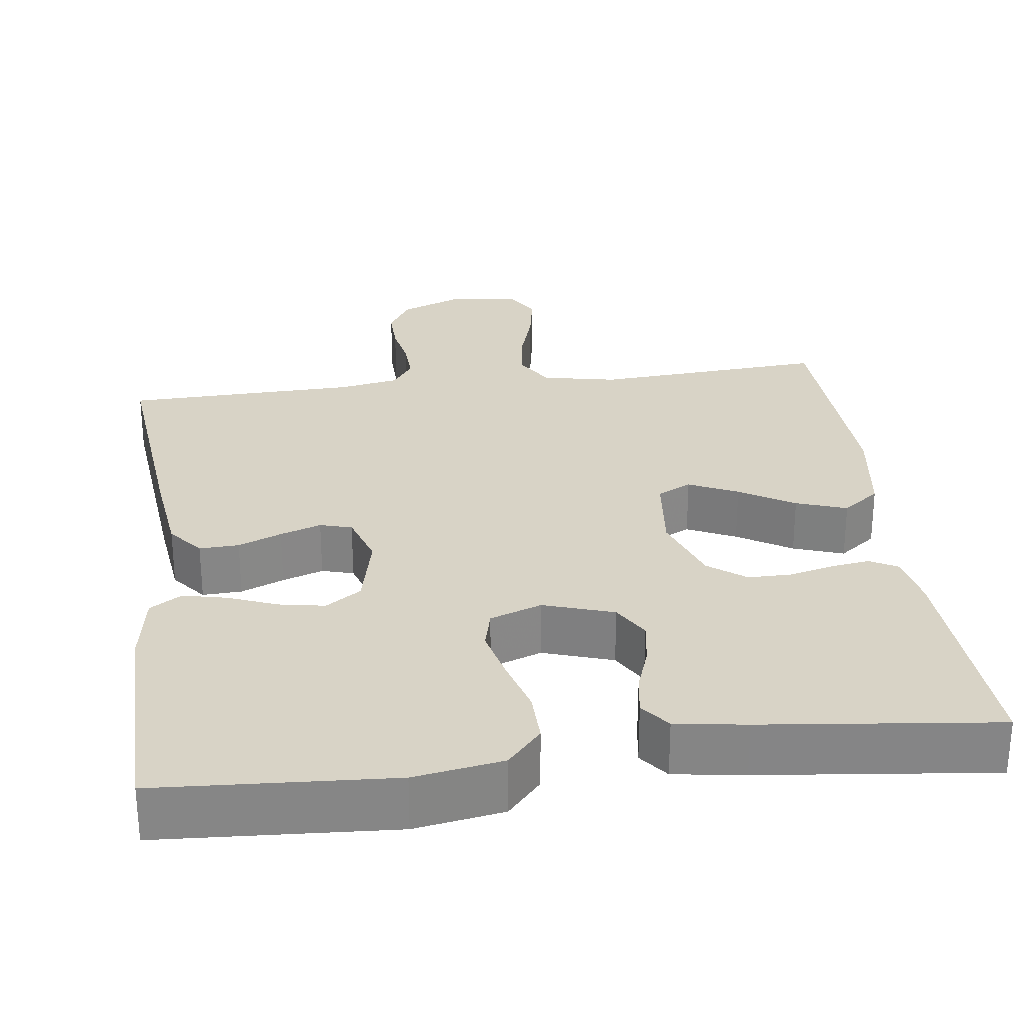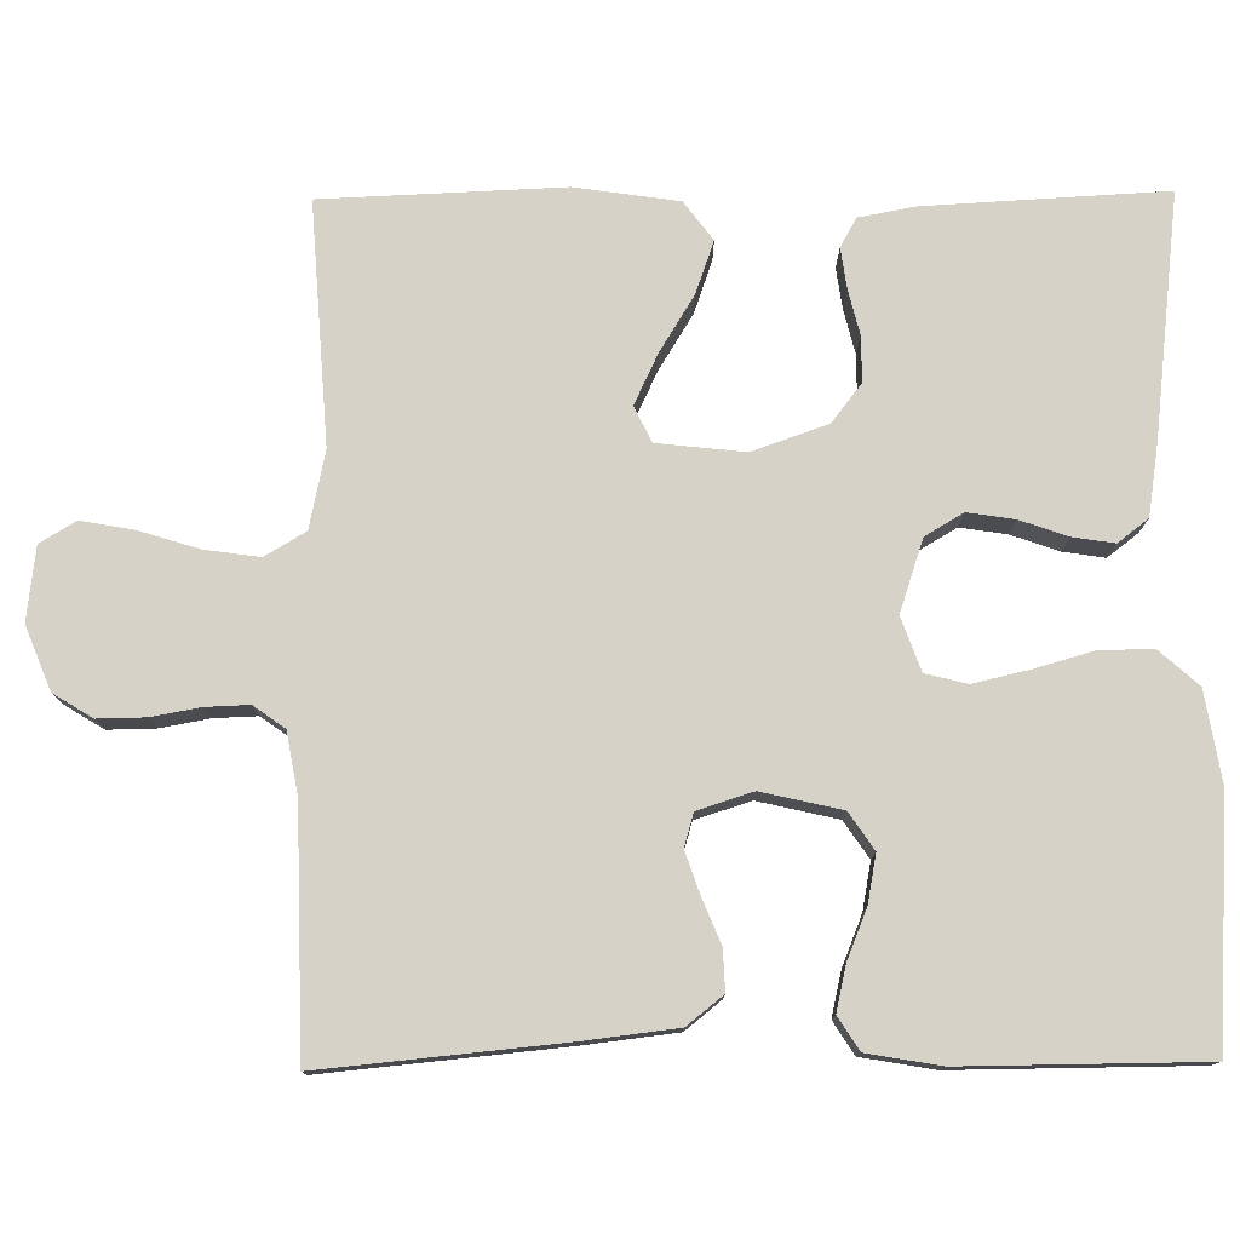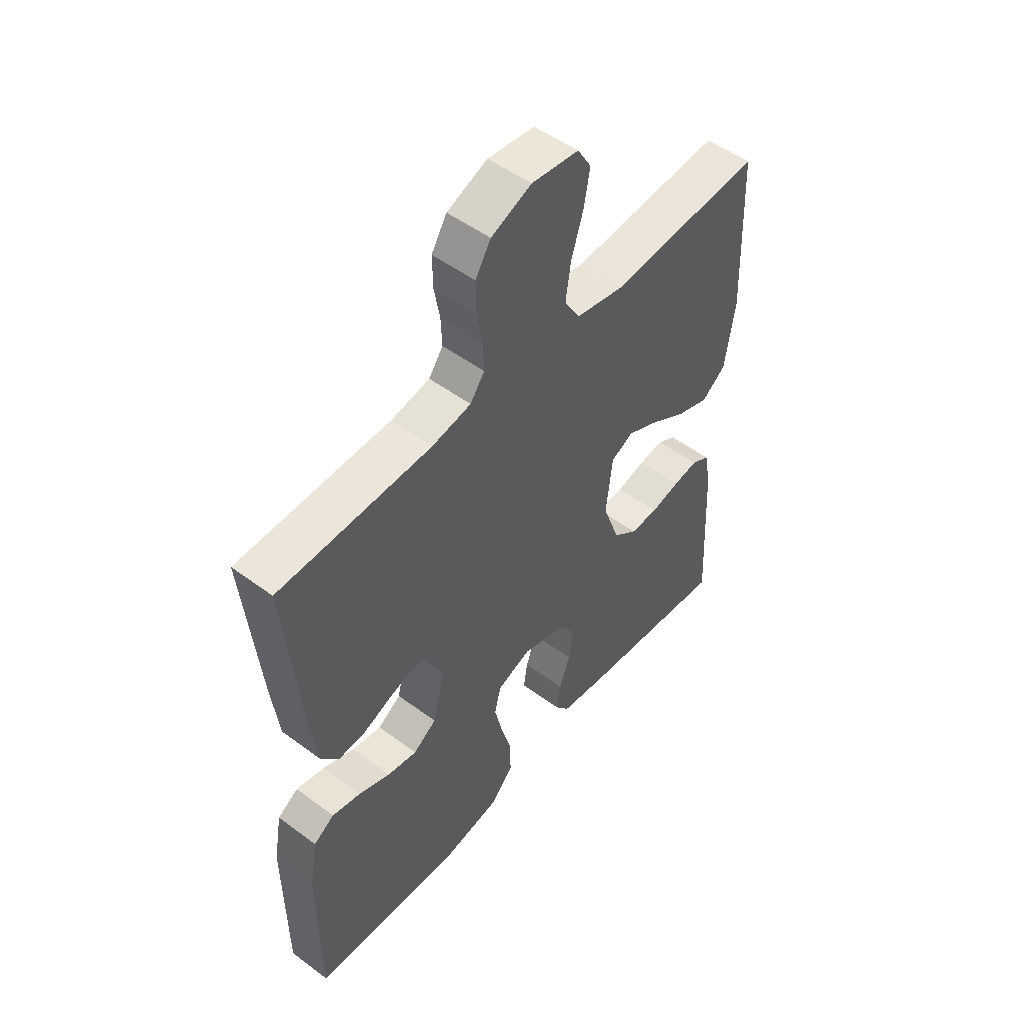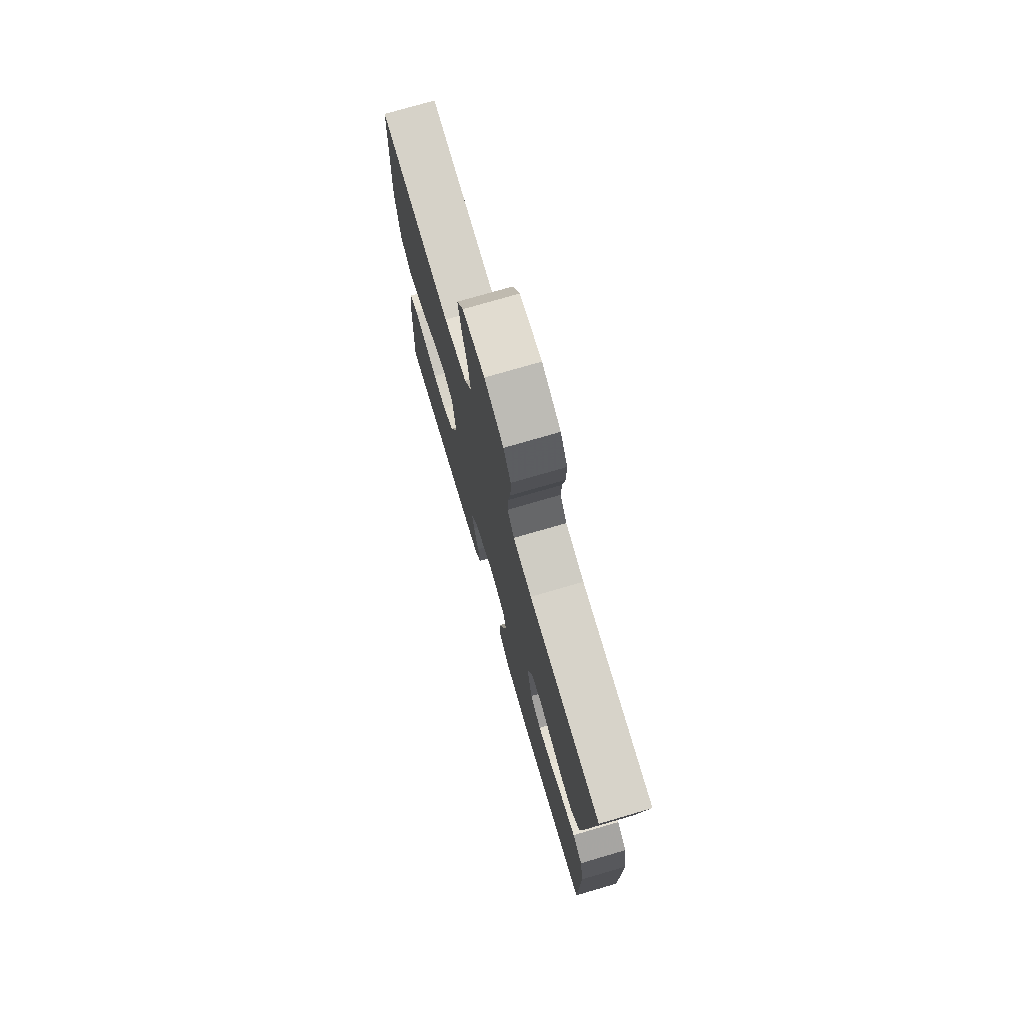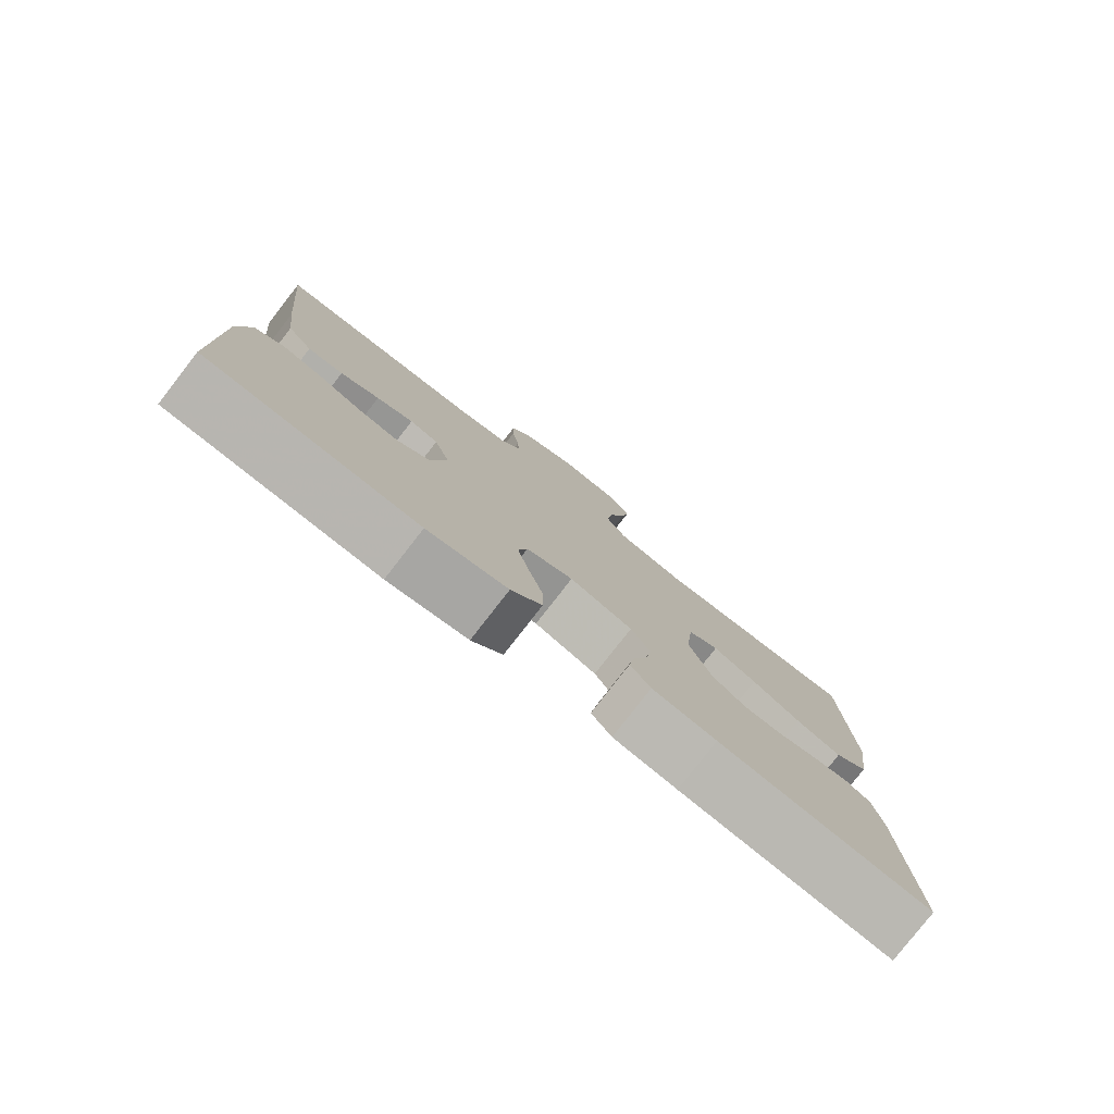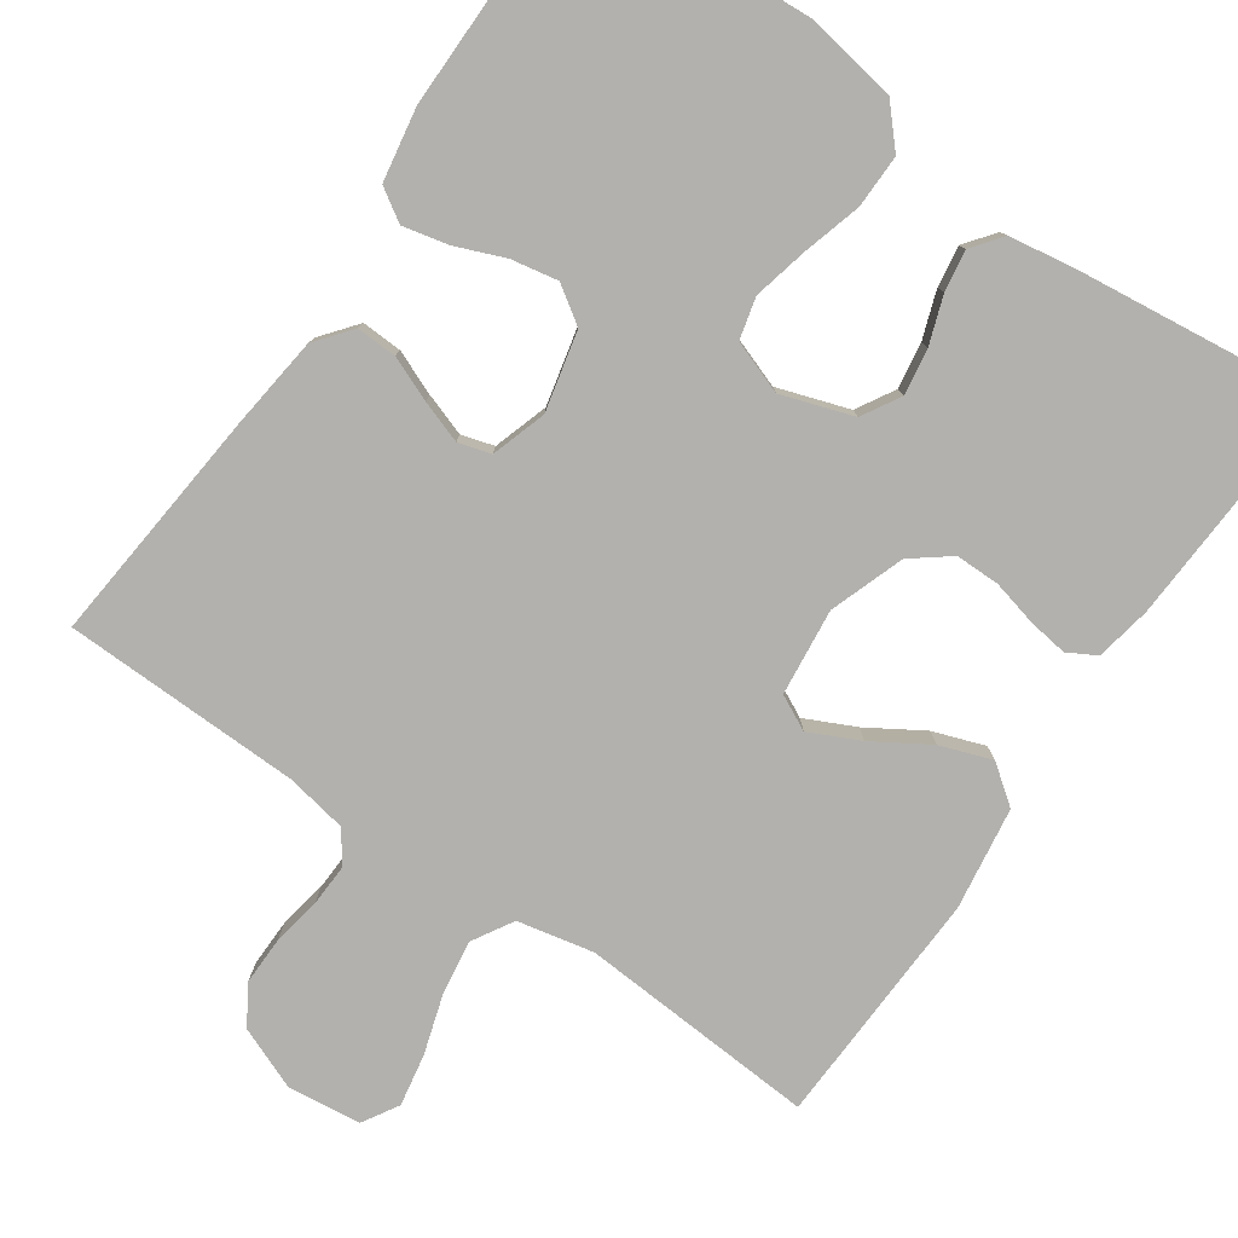
<metadata>
{"format":"obj","ext":"obj","renderer":"f3d","projection":"perspective","resolution":1024,"background":"white","views":[{"elev":28.2,"azim":172.4,"up":"+Y"},{"elev":77.7,"azim":89.4,"up":"+Y"},{"elev":51.1,"azim":129.0,"up":"+Z"},{"elev":75.2,"azim":73.7,"up":"+Z"},{"elev":-79.6,"azim":142.1,"up":"+Z"},{"elev":-79.2,"azim":145.4,"up":"+Y"}]}
</metadata>
<code>
v -0.5 0.07 0.5
v -0.2 0.07 0.48
v -0.104 0.07 0.5
v -0.074 0.07 0.551
v -0.084 0.07 0.62
v -0.107 0.07 0.694
v -0.119 0.07 0.76
v -0.092 0.07 0.805
v 0 0.07 0.816
v 0.079 0.07 0.784
v 0.109 0.07 0.735
v 0.108 0.07 0.675
v 0.097 0.07 0.614
v 0.095 0.07 0.56
v 0.123 0.07 0.521
v 0.2 0.07 0.507
v 0.5 0.07 0.5
v 0.471 0.07 0.2
v 0.457 0.07 0.083
v 0.421 0.07 0.038
v 0.37 0.07 0.04
v 0.314 0.07 0.063
v 0.261 0.07 0.081
v 0.22 0.07 0.069
v 0.198 0.07 0
v 0.221 0.07 -0.1
v 0.267 0.07 -0.131
v 0.326 0.07 -0.12
v 0.388 0.07 -0.095
v 0.445 0.07 -0.082
v 0.486 0.07 -0.108
v 0.502 0.07 -0.2
v 0.5 0.07 -0.5
v 0.2 0.07 -0.519
v 0.086 0.07 -0.5
v 0.042 0.07 -0.451
v 0.043 0.07 -0.384
v 0.064 0.07 -0.31
v 0.08 0.07 -0.241
v 0.067 0.07 -0.189
v 0 0.07 -0.165
v -0.09 0.07 -0.195
v -0.118 0.07 -0.243
v -0.109 0.07 -0.301
v -0.088 0.07 -0.361
v -0.08 0.07 -0.413
v -0.109 0.07 -0.451
v -0.2 0.07 -0.465
v -0.5 0.07 -0.5
v -0.484 0.07 -0.2
v -0.471 0.07 -0.13
v -0.435 0.07 -0.11
v -0.385 0.07 -0.117
v -0.328 0.07 -0.131
v -0.272 0.07 -0.131
v -0.224 0.07 -0.094
v -0.191 0.07 0
v -0.203 0.07 0.109
v -0.247 0.07 0.131
v -0.31 0.07 0.101
v -0.38 0.07 0.058
v -0.445 0.07 0.035
v -0.493 0.07 0.071
v -0.512 0.07 0.2
v -0.5 0 0.5
v -0.2 0 0.48
v -0.104 0 0.5
v -0.074 0 0.551
v -0.084 0 0.62
v -0.107 0 0.694
v -0.119 0 0.76
v -0.092 0 0.805
v 0 0 0.816
v 0.079 0 0.784
v 0.109 0 0.735
v 0.108 0 0.675
v 0.097 0 0.614
v 0.095 0 0.56
v 0.123 0 0.521
v 0.2 0 0.507
v 0.5 0 0.5
v 0.471 0 0.2
v 0.457 0 0.083
v 0.421 0 0.038
v 0.37 0 0.04
v 0.314 0 0.063
v 0.261 0 0.081
v 0.22 0 0.069
v 0.198 0 0
v 0.221 0 -0.1
v 0.267 0 -0.131
v 0.326 0 -0.12
v 0.388 0 -0.095
v 0.445 0 -0.082
v 0.486 0 -0.108
v 0.502 0 -0.2
v 0.5 0 -0.5
v 0.2 0 -0.519
v 0.086 0 -0.5
v 0.042 0 -0.451
v 0.043 0 -0.384
v 0.064 0 -0.31
v 0.08 0 -0.241
v 0.067 0 -0.189
v 0 0 -0.165
v -0.09 0 -0.195
v -0.118 0 -0.243
v -0.109 0 -0.301
v -0.088 0 -0.361
v -0.08 0 -0.413
v -0.109 0 -0.451
v -0.2 0 -0.465
v -0.5 0 -0.5
v -0.484 0 -0.2
v -0.471 0 -0.13
v -0.435 0 -0.11
v -0.385 0 -0.117
v -0.328 0 -0.131
v -0.272 0 -0.131
v -0.224 0 -0.094
v -0.191 0 0
v -0.203 0 0.109
v -0.247 0 0.131
v -0.31 0 0.101
v -0.38 0 0.058
v -0.445 0 0.035
v -0.493 0 0.071
v -0.512 0 0.2
f 64 1 2
f 63 64 2
f 62 63 2
f 61 62 2
f 60 61 2
f 59 60 2 3
f 58 59 3 4
f 57 58 4
f 52 53 54
f 51 52 54
f 50 51 54
f 49 50 54
f 48 49 54
f 47 48 54
f 46 47 54
f 45 46 54
f 44 45 54
f 43 44 54 55
f 42 43 55 56
f 36 37 38
f 35 36 38
f 34 35 38
f 33 34 38
f 32 33 38
f 31 32 38
f 30 31 38
f 29 30 38
f 28 29 38
f 27 28 38 39
f 26 27 39 40
f 20 21 22
f 19 20 22
f 18 19 22
f 17 18 22
f 16 17 22
f 15 16 22 23
f 14 15 23 24
f 11 12 13
f 10 11 13
f 9 10 13
f 8 9 13
f 7 8 13
f 6 7 13
f 5 6 13
f 4 5 13 14
f 14 24 25
f 4 14 25
f 57 4 25
f 56 57 25
f 42 56 25
f 41 42 25
f 25 26 40 41
f 66 65 128
f 66 128 127
f 66 127 126
f 66 126 125
f 66 125 124
f 67 66 124 123
f 68 67 123 122
f 68 122 121
f 118 117 116
f 118 116 115
f 118 115 114
f 118 114 113
f 118 113 112
f 118 112 111
f 118 111 110
f 118 110 109
f 118 109 108
f 119 118 108 107
f 120 119 107 106
f 102 101 100
f 102 100 99
f 102 99 98
f 102 98 97
f 102 97 96
f 102 96 95
f 102 95 94
f 102 94 93
f 102 93 92
f 103 102 92 91
f 104 103 91 90
f 86 85 84
f 86 84 83
f 86 83 82
f 86 82 81
f 86 81 80
f 87 86 80 79
f 88 87 79 78
f 77 76 75
f 77 75 74
f 77 74 73
f 77 73 72
f 77 72 71
f 77 71 70
f 77 70 69
f 78 77 69 68
f 89 88 78
f 89 78 68
f 89 68 121
f 89 121 120
f 89 120 106
f 89 106 105
f 105 104 90 89
f 1 65 66 2
f 2 66 67 3
f 3 67 68 4
f 4 68 69 5
f 5 69 70 6
f 6 70 71 7
f 7 71 72 8
f 8 72 73 9
f 9 73 74 10
f 10 74 75 11
f 11 75 76 12
f 12 76 77 13
f 13 77 78 14
f 14 78 79 15
f 15 79 80 16
f 16 80 81 17
f 17 81 82 18
f 18 82 83 19
f 19 83 84 20
f 20 84 85 21
f 21 85 86 22
f 22 86 87 23
f 23 87 88 24
f 24 88 89 25
f 25 89 90 26
f 26 90 91 27
f 27 91 92 28
f 28 92 93 29
f 29 93 94 30
f 30 94 95 31
f 31 95 96 32
f 32 96 97 33
f 33 97 98 34
f 34 98 99 35
f 35 99 100 36
f 36 100 101 37
f 37 101 102 38
f 38 102 103 39
f 39 103 104 40
f 40 104 105 41
f 41 105 106 42
f 42 106 107 43
f 43 107 108 44
f 44 108 109 45
f 45 109 110 46
f 46 110 111 47
f 47 111 112 48
f 48 112 113 49
f 49 113 114 50
f 50 114 115 51
f 51 115 116 52
f 52 116 117 53
f 53 117 118 54
f 54 118 119 55
f 55 119 120 56
f 56 120 121 57
f 57 121 122 58
f 58 122 123 59
f 59 123 124 60
f 60 124 125 61
f 61 125 126 62
f 62 126 127 63
f 63 127 128 64
f 64 128 65 1

</code>
